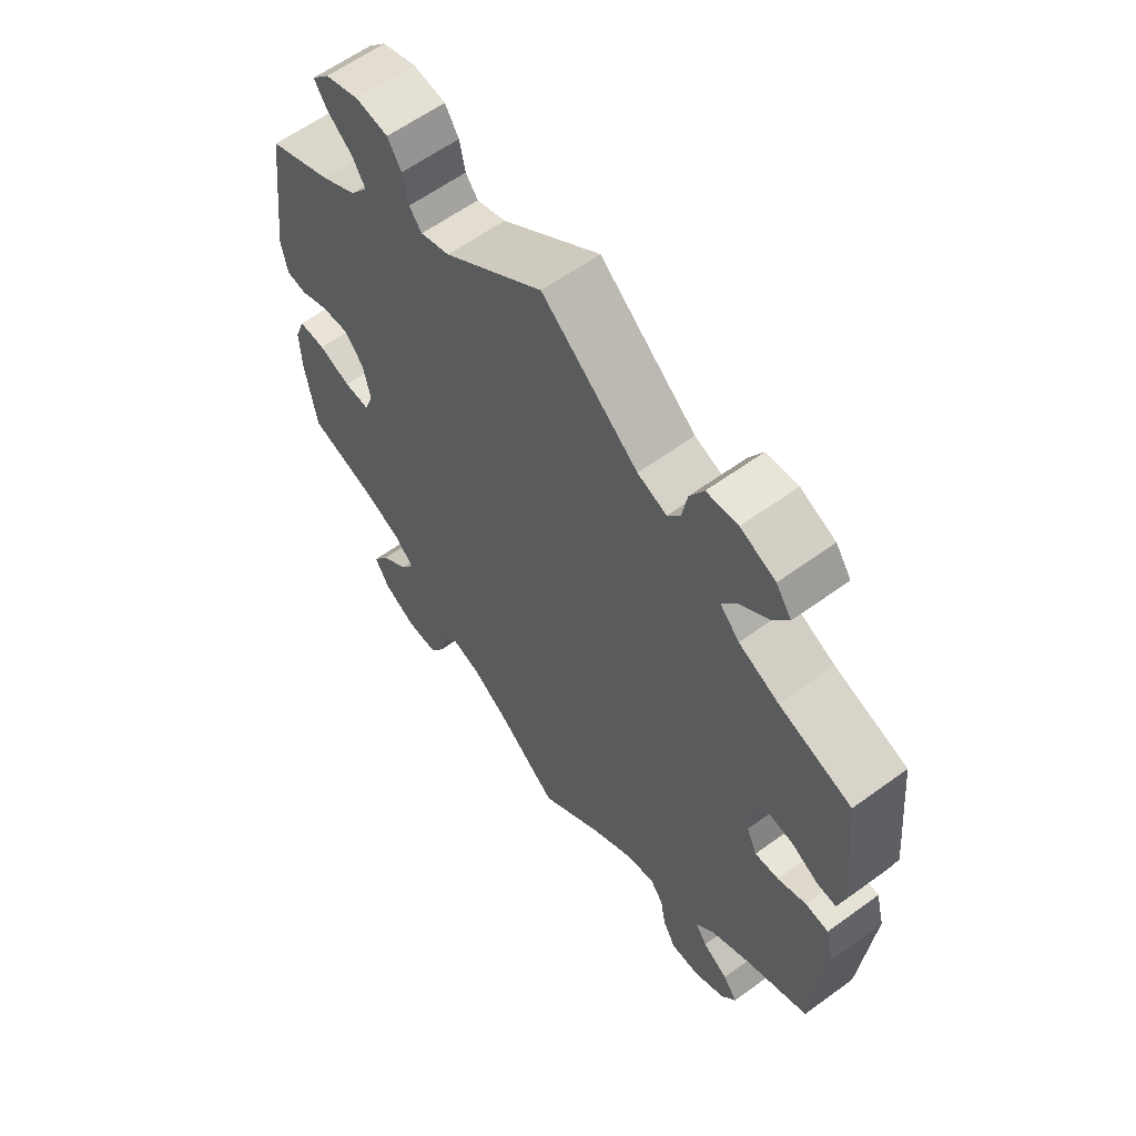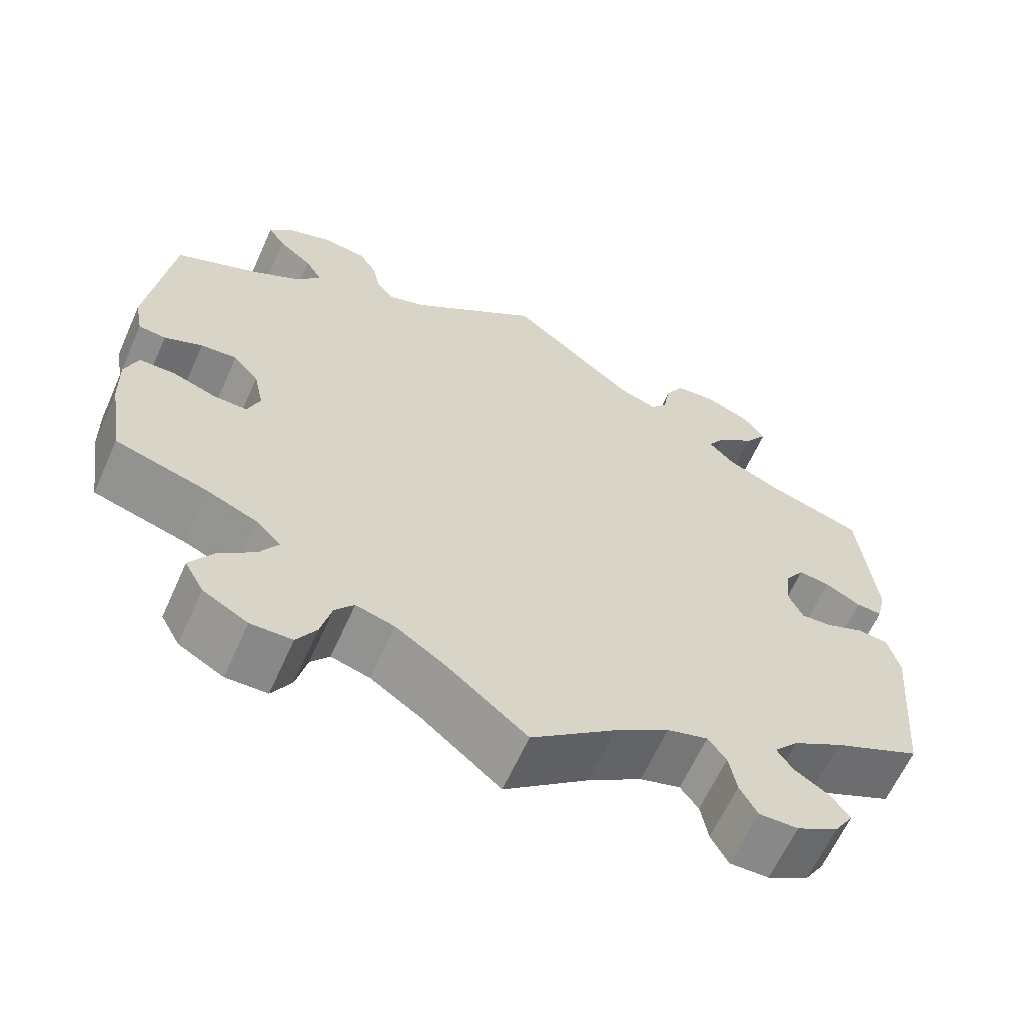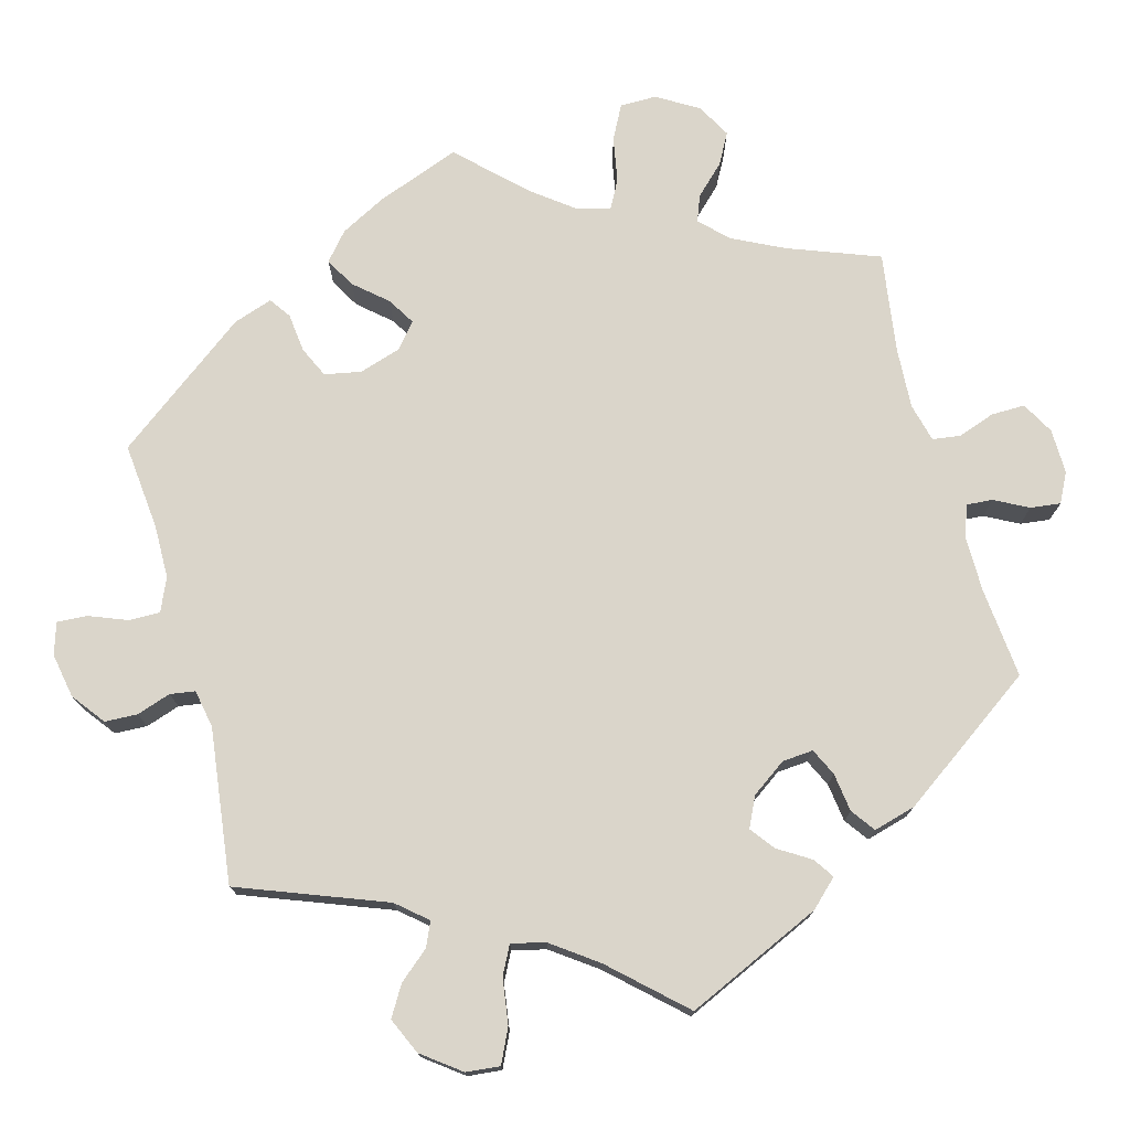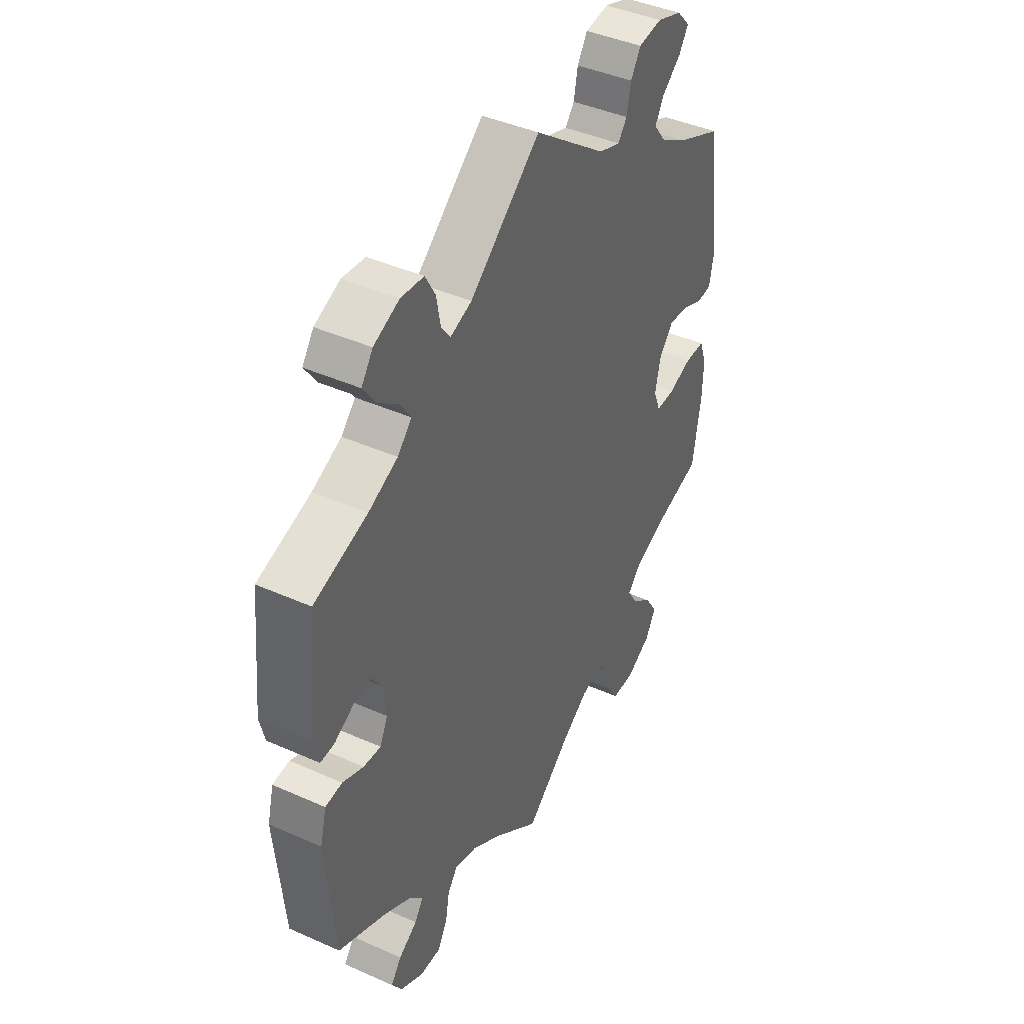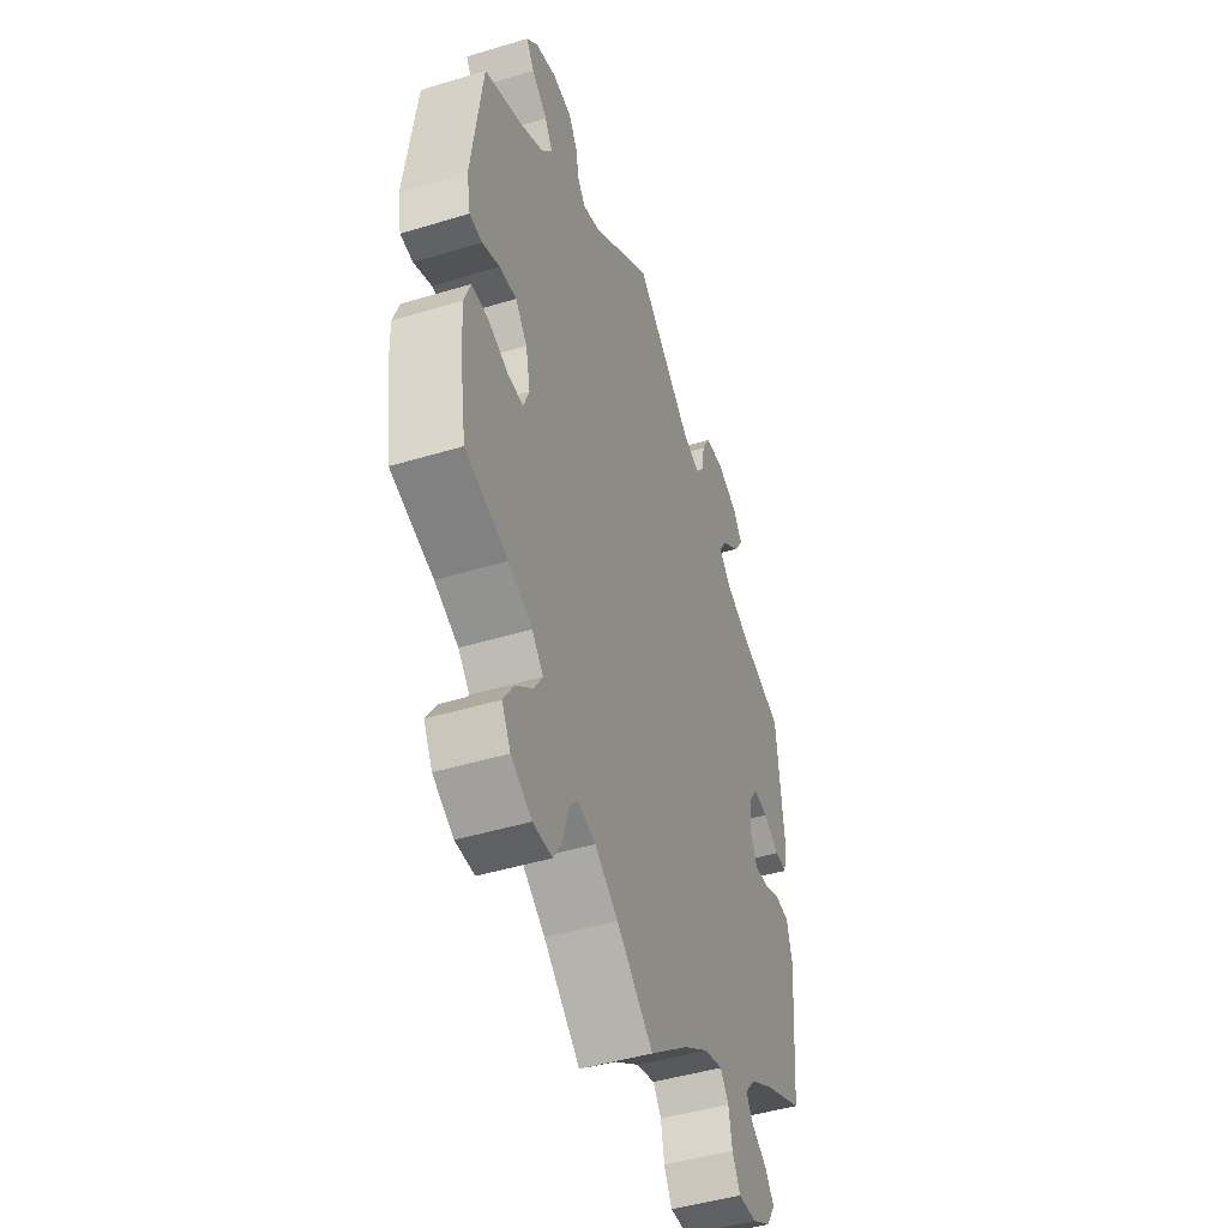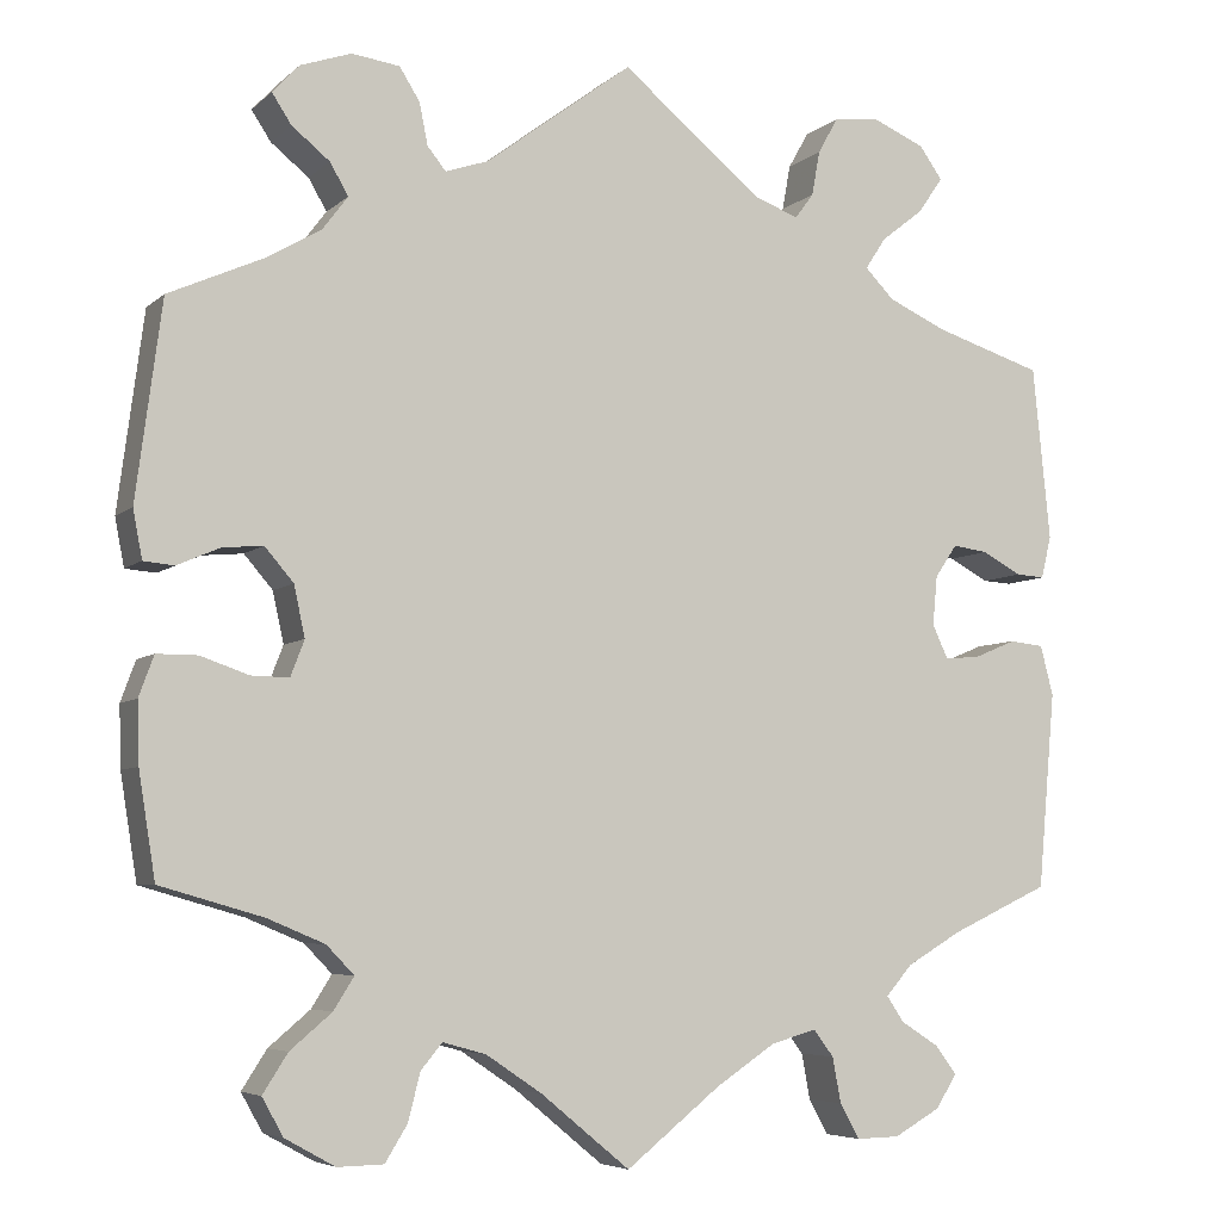
<metadata>
{"format":"obj","ext":"obj","renderer":"f3d","projection":"perspective","resolution":1024,"background":"white","views":[{"elev":60.8,"azim":53.4,"up":"+Z"},{"elev":-63.2,"azim":-24.1,"up":"+Z"},{"elev":74.2,"azim":44.9,"up":"+Y"},{"elev":42.4,"azim":118.1,"up":"+Z"},{"elev":-46.0,"azim":-70.9,"up":"+Z"},{"elev":-5.8,"azim":-24.0,"up":"+Z"}]}
</metadata>
<code>
v 0.519 0.07 0.101
v 0.508 0.07 0.055
v 0.477 0.07 0.057
v 0.434 0.07 0.08
v 0.396 0.07 0.085
v 0.372 0.07 0.05
v 0.367 0.07 -0.004
v 0.384 0.07 -0.04
v 0.422 0.07 -0.037
v 0.468 0.07 -0.018
v 0.505 0.07 -0.022
v 0.519 0.07 -0.076
v 0.5 0.07 -0.289
v 0.394 0.07 -0.338
v 0.334 0.07 -0.373
v 0.305 0.07 -0.406
v 0.324 0.07 -0.434
v 0.365 0.07 -0.46
v 0.388 0.07 -0.491
v 0.365 0.07 -0.527
v 0.315 0.07 -0.555
v 0.268 0.07 -0.556
v 0.247 0.07 -0.518
v 0.238 0.07 -0.469
v 0.216 0.07 -0.44
v 0.167 0.07 -0.454
v 0.102 0.07 -0.497
v 0 0.07 -0.578
v -0.096 0.07 -0.499
v -0.157 0.07 -0.458
v -0.204 0.07 -0.445
v -0.227 0.07 -0.473
v -0.24 0.07 -0.524
v -0.264 0.07 -0.563
v -0.314 0.07 -0.564
v -0.368 0.07 -0.534
v -0.391 0.07 -0.493
v -0.364 0.07 -0.451
v -0.319 0.07 -0.413
v -0.297 0.07 -0.378
v -0.327 0.07 -0.347
v -0.389 0.07 -0.321
v -0.5 0.07 -0.289
v -0.518 0.07 -0.176
v -0.52 0.07 -0.11
v -0.504 0.07 -0.066
v -0.46 0.07 -0.066
v -0.408 0.07 -0.084
v -0.367 0.07 -0.085
v -0.352 0.07 -0.046
v -0.364 0.07 0.009
v -0.395 0.07 0.045
v -0.439 0.07 0.041
v -0.485 0.07 0.021
v -0.518 0.07 0.024
v -0.528 0.07 0.076
v -0.5 0.07 0.289
v -0.397 0.07 0.335
v -0.339 0.07 0.369
v -0.311 0.07 0.406
v -0.331 0.07 0.44
v -0.372 0.07 0.473
v -0.393 0.07 0.505
v -0.364 0.07 0.536
v -0.309 0.07 0.555
v -0.257 0.07 0.548
v -0.235 0.07 0.513
v -0.226 0.07 0.468
v -0.206 0.07 0.443
v -0.159 0.07 0.459
v 0 0.07 0.578
v 0.154 0.07 0.452
v 0.201 0.07 0.435
v 0.221 0.07 0.462
v 0.23 0.07 0.511
v 0.252 0.07 0.55
v 0.302 0.07 0.555
v 0.358 0.07 0.531
v 0.383 0.07 0.496
v 0.356 0.07 0.457
v 0.31 0.07 0.421
v 0.288 0.07 0.387
v 0.319 0.07 0.355
v 0.383 0.07 0.326
v 0.5 0.07 0.289
v 0.519 0 0.101
v 0.508 0 0.055
v 0.477 0 0.057
v 0.434 0 0.08
v 0.396 0 0.085
v 0.372 0 0.05
v 0.367 0 -0.004
v 0.384 0 -0.04
v 0.422 0 -0.037
v 0.468 0 -0.018
v 0.505 0 -0.022
v 0.519 0 -0.076
v 0.5 0 -0.289
v 0.394 0 -0.338
v 0.334 0 -0.373
v 0.305 0 -0.406
v 0.324 0 -0.434
v 0.365 0 -0.46
v 0.388 0 -0.491
v 0.365 0 -0.527
v 0.315 0 -0.555
v 0.268 0 -0.556
v 0.247 0 -0.518
v 0.238 0 -0.469
v 0.216 0 -0.44
v 0.167 0 -0.454
v 0.102 0 -0.497
v 0 0 -0.578
v -0.096 0 -0.499
v -0.157 0 -0.458
v -0.204 0 -0.445
v -0.227 0 -0.473
v -0.24 0 -0.524
v -0.264 0 -0.563
v -0.314 0 -0.564
v -0.368 0 -0.534
v -0.391 0 -0.493
v -0.364 0 -0.451
v -0.319 0 -0.413
v -0.297 0 -0.378
v -0.327 0 -0.347
v -0.389 0 -0.321
v -0.5 0 -0.289
v -0.518 0 -0.176
v -0.52 0 -0.11
v -0.504 0 -0.066
v -0.46 0 -0.066
v -0.408 0 -0.084
v -0.367 0 -0.085
v -0.352 0 -0.046
v -0.364 0 0.009
v -0.395 0 0.045
v -0.439 0 0.041
v -0.485 0 0.021
v -0.518 0 0.024
v -0.528 0 0.076
v -0.5 0 0.289
v -0.397 0 0.335
v -0.339 0 0.369
v -0.311 0 0.406
v -0.331 0 0.44
v -0.372 0 0.473
v -0.393 0 0.505
v -0.364 0 0.536
v -0.309 0 0.555
v -0.257 0 0.548
v -0.235 0 0.513
v -0.226 0 0.468
v -0.206 0 0.443
v -0.159 0 0.459
v 0 0 0.578
v 0.154 0 0.452
v 0.201 0 0.435
v 0.221 0 0.462
v 0.23 0 0.511
v 0.252 0 0.55
v 0.302 0 0.555
v 0.358 0 0.531
v 0.383 0 0.496
v 0.356 0 0.457
v 0.31 0 0.421
v 0.288 0 0.387
v 0.319 0 0.355
v 0.383 0 0.326
v 0.5 0 0.289
f 84 85 1 2
f 83 84 2 3
f 82 83 3 4
f 78 79 80 81
f 78 81 82
f 77 78 82
f 74 75 76 77
f 73 74 77 82
f 72 73 82 4
f 70 71 72 4
f 65 66 67 68
f 65 68 69
f 64 65 69
f 61 62 63 64
f 60 61 64 69
f 59 60 69 70
f 55 56 57 58
f 53 54 55 58
f 52 53 58 59
f 51 52 59 70
f 45 46 47 48
f 45 48 49
f 42 43 44 45
f 41 42 45 49
f 40 41 49 50
f 36 37 38 39
f 36 39 40
f 35 36 40
f 32 33 34 35
f 31 32 35 40
f 30 31 40 50
f 27 28 29
f 26 27 29 30
f 25 26 30 50
f 21 22 23 24
f 21 24 25
f 20 21 25
f 17 18 19 20
f 16 17 20 25
f 15 16 25 50
f 11 12 13 14
f 9 10 11 14
f 8 9 14 15
f 7 8 15 50
f 70 4 5
f 70 5 6
f 50 51 70
f 6 7 50 70
f 87 86 170 169
f 88 87 169 168
f 89 88 168 167
f 166 165 164 163
f 167 166 163
f 167 163 162
f 162 161 160 159
f 167 162 159 158
f 89 167 158 157
f 89 157 156 155
f 153 152 151 150
f 154 153 150
f 154 150 149
f 149 148 147 146
f 154 149 146 145
f 155 154 145 144
f 143 142 141 140
f 143 140 139 138
f 144 143 138 137
f 155 144 137 136
f 133 132 131 130
f 134 133 130
f 130 129 128 127
f 134 130 127 126
f 135 134 126 125
f 124 123 122 121
f 125 124 121
f 125 121 120
f 120 119 118 117
f 125 120 117 116
f 135 125 116 115
f 114 113 112
f 115 114 112 111
f 135 115 111 110
f 109 108 107 106
f 110 109 106
f 110 106 105
f 105 104 103 102
f 110 105 102 101
f 135 110 101 100
f 99 98 97 96
f 99 96 95 94
f 100 99 94 93
f 135 100 93 92
f 90 89 155
f 91 90 155
f 155 136 135
f 155 135 92 91
f 1 86 87 2
f 2 87 88 3
f 3 88 89 4
f 4 89 90 5
f 5 90 91 6
f 6 91 92 7
f 7 92 93 8
f 8 93 94 9
f 9 94 95 10
f 10 95 96 11
f 11 96 97 12
f 12 97 98 13
f 13 98 99 14
f 14 99 100 15
f 15 100 101 16
f 16 101 102 17
f 17 102 103 18
f 18 103 104 19
f 19 104 105 20
f 20 105 106 21
f 21 106 107 22
f 22 107 108 23
f 23 108 109 24
f 24 109 110 25
f 25 110 111 26
f 26 111 112 27
f 27 112 113 28
f 28 113 114 29
f 29 114 115 30
f 30 115 116 31
f 31 116 117 32
f 32 117 118 33
f 33 118 119 34
f 34 119 120 35
f 35 120 121 36
f 36 121 122 37
f 37 122 123 38
f 38 123 124 39
f 39 124 125 40
f 40 125 126 41
f 41 126 127 42
f 42 127 128 43
f 43 128 129 44
f 44 129 130 45
f 45 130 131 46
f 46 131 132 47
f 47 132 133 48
f 48 133 134 49
f 49 134 135 50
f 50 135 136 51
f 51 136 137 52
f 52 137 138 53
f 53 138 139 54
f 54 139 140 55
f 55 140 141 56
f 56 141 142 57
f 57 142 143 58
f 58 143 144 59
f 59 144 145 60
f 60 145 146 61
f 61 146 147 62
f 62 147 148 63
f 63 148 149 64
f 64 149 150 65
f 65 150 151 66
f 66 151 152 67
f 67 152 153 68
f 68 153 154 69
f 69 154 155 70
f 70 155 156 71
f 71 156 157 72
f 72 157 158 73
f 73 158 159 74
f 74 159 160 75
f 75 160 161 76
f 76 161 162 77
f 77 162 163 78
f 78 163 164 79
f 79 164 165 80
f 80 165 166 81
f 81 166 167 82
f 82 167 168 83
f 83 168 169 84
f 84 169 170 85
f 85 170 86 1

</code>
